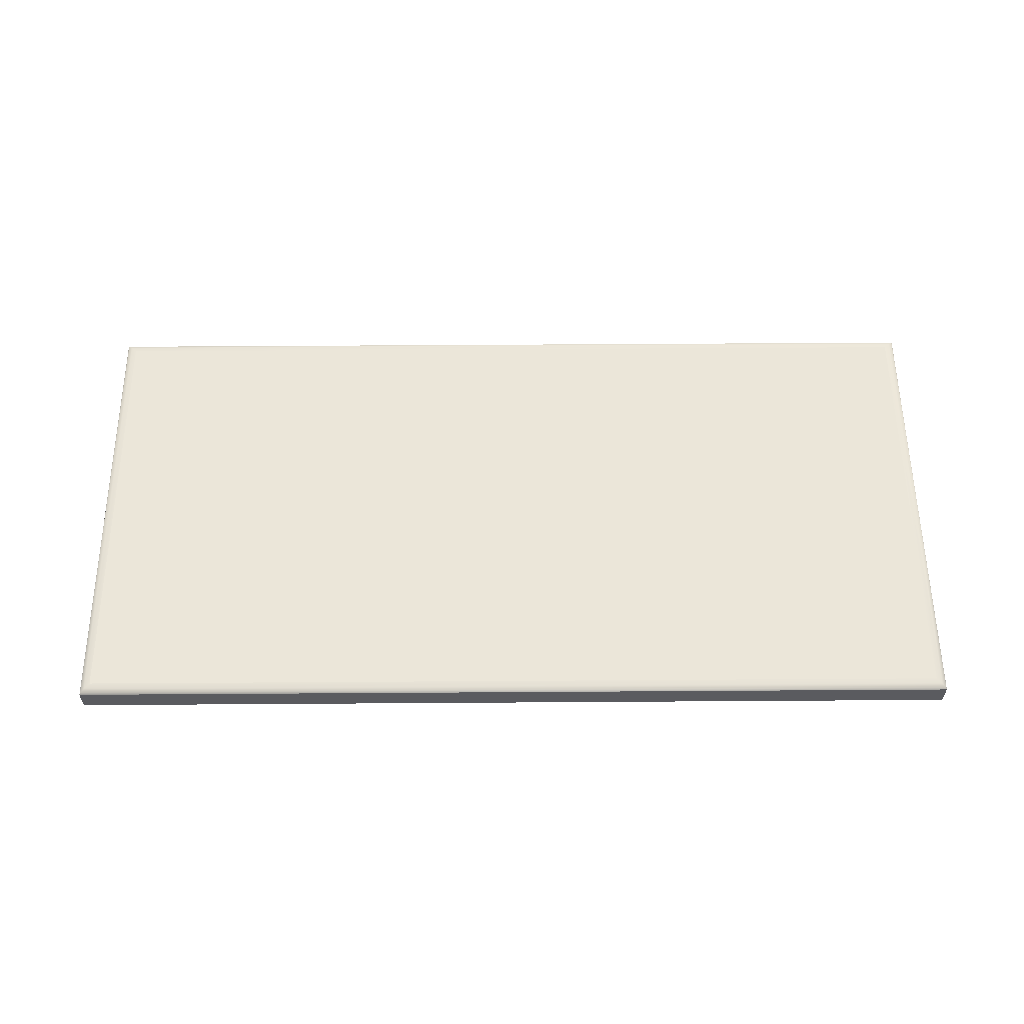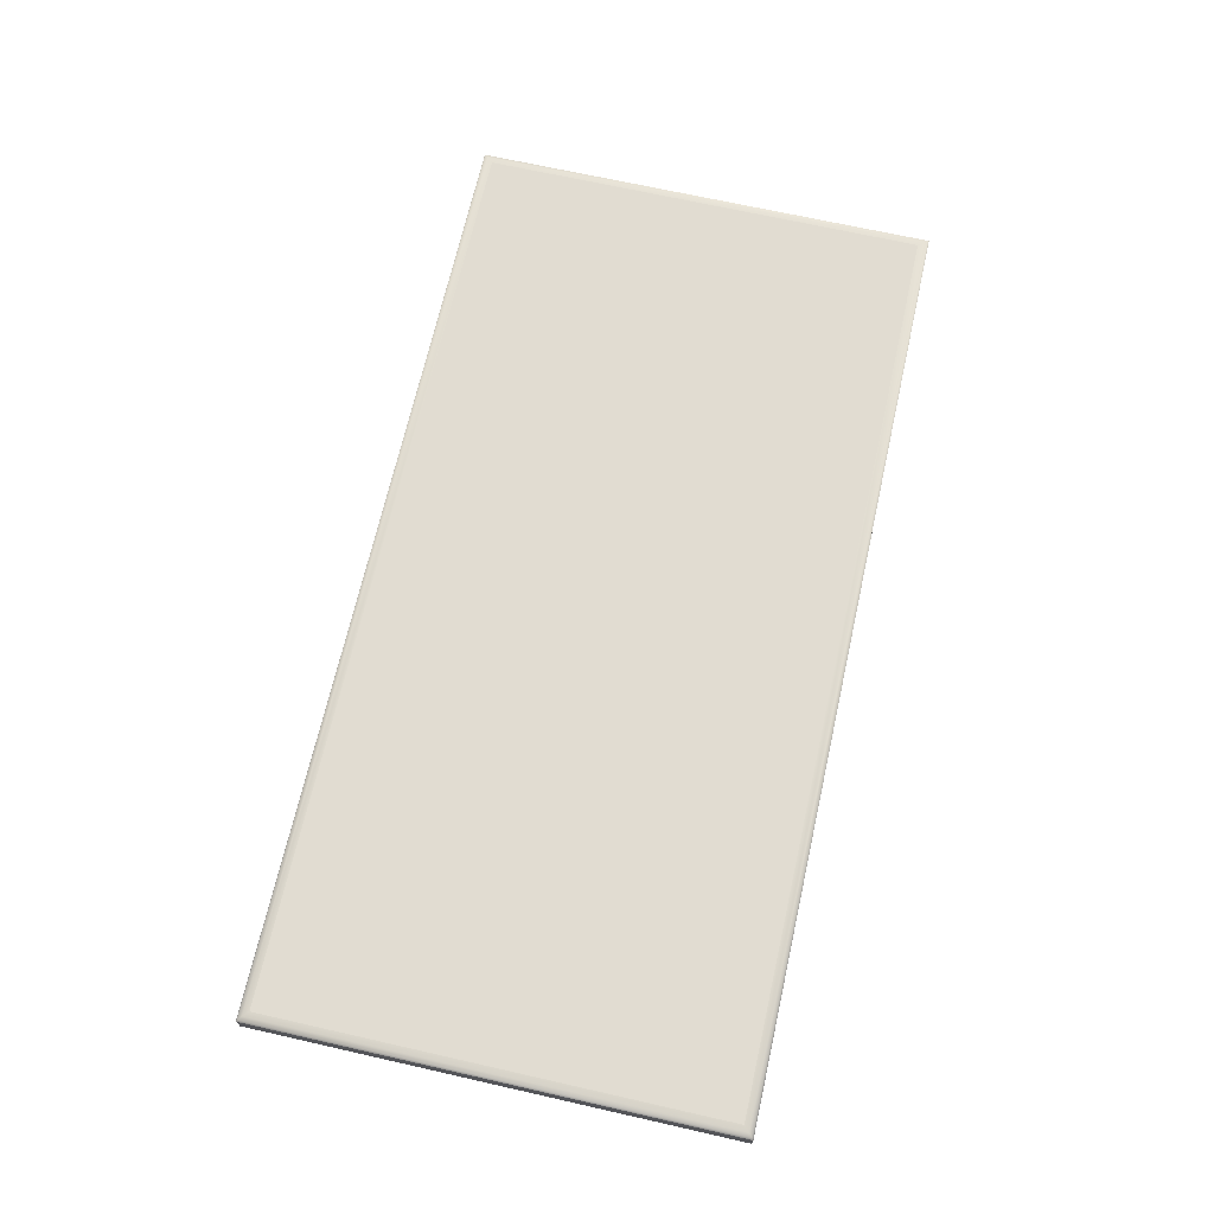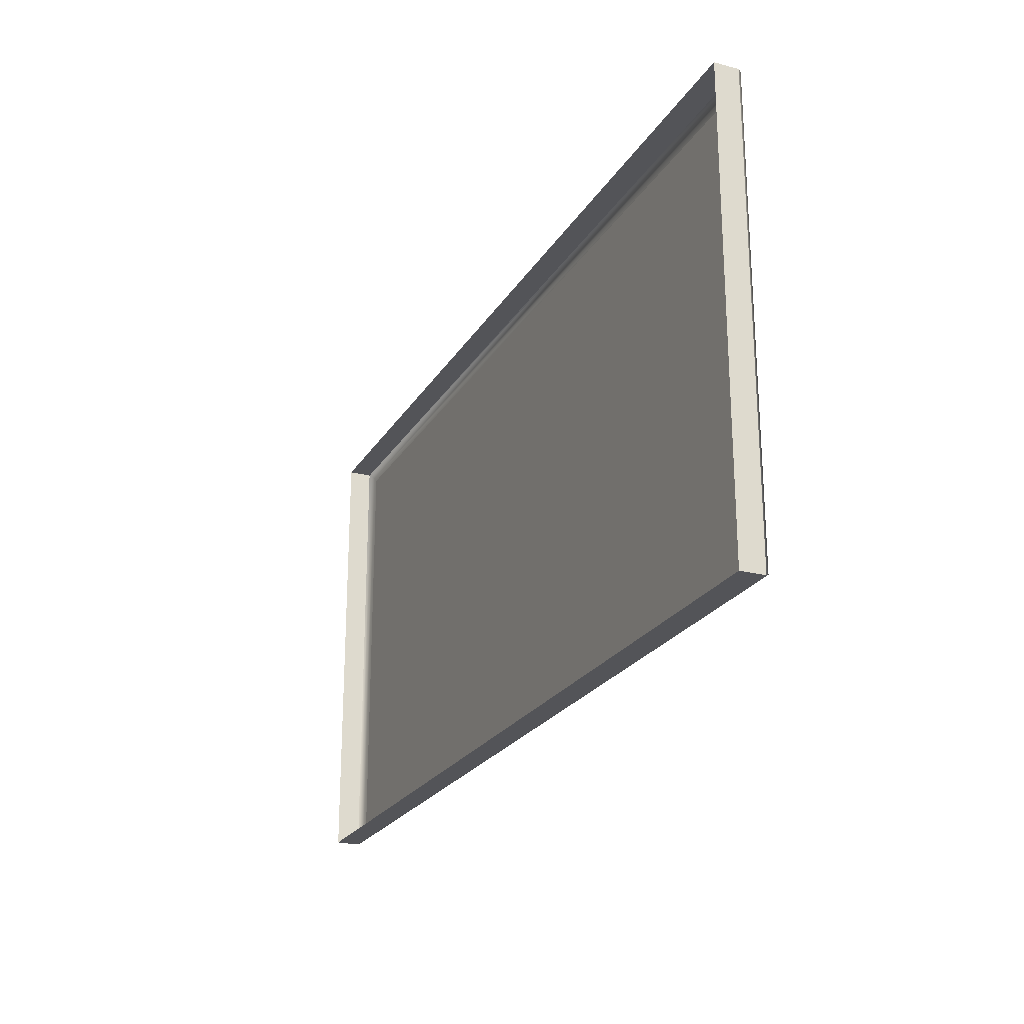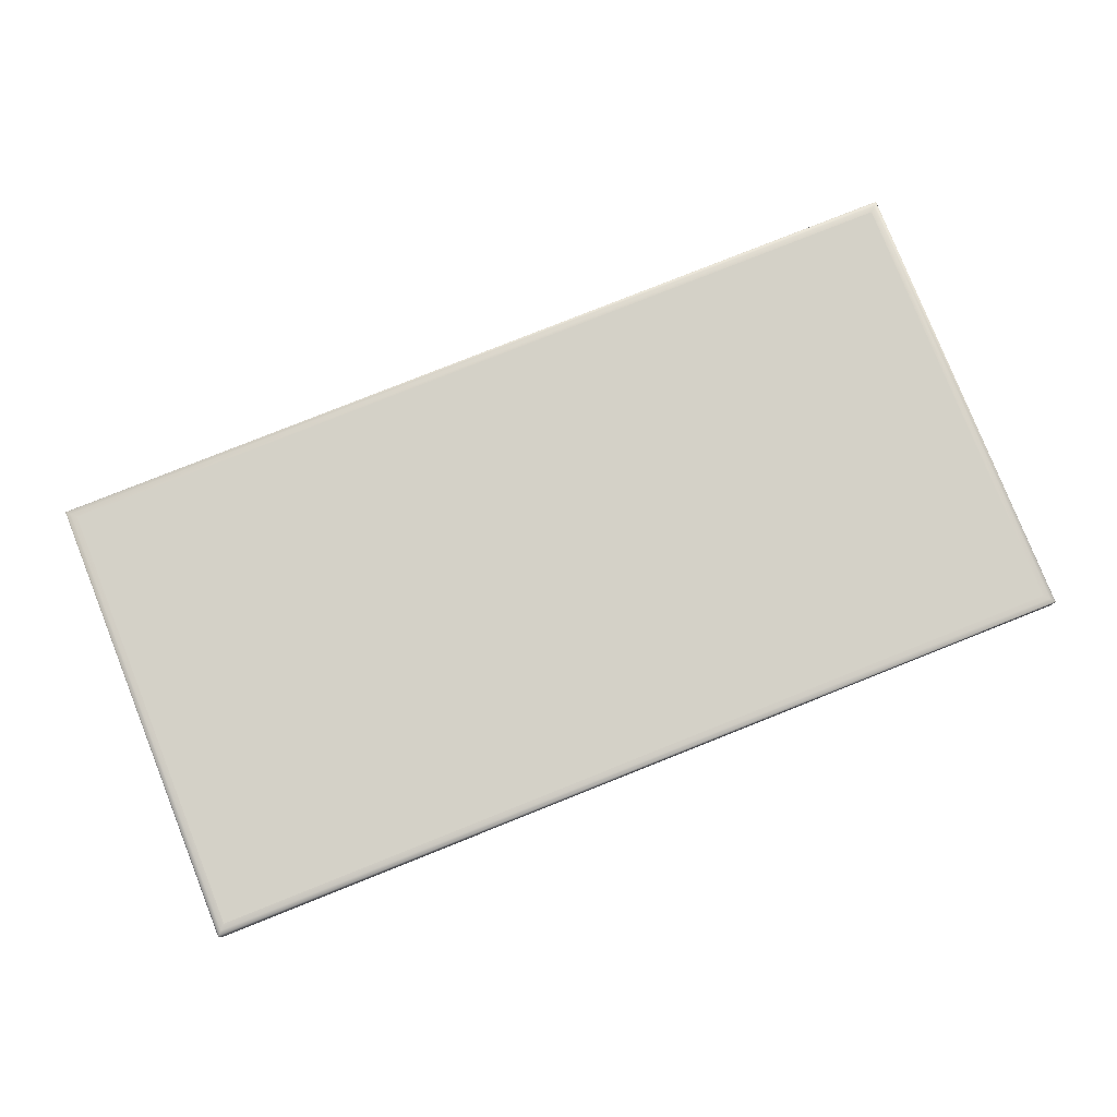
<metadata>
{"format":"obj","ext":"obj","renderer":"f3d","projection":"perspective","resolution":1024,"background":"white","views":[{"elev":56.9,"azim":-0.4,"up":"+Y"},{"elev":69.1,"azim":-77.3,"up":"+Y"},{"elev":-23.5,"azim":66.1,"up":"+Z"},{"elev":79.8,"azim":158.3,"up":"+Y"}]}
</metadata>
<code>
o mesh72/mesh72-geometry#mesh72-geometry
v 0.6591 -0.1556 0.15
v 0.6591 -0.151 0.2386
v 0.6591 -0.1556 0.2386
v 0.6591 -0.151 0.15
v 0.4849 -0.151 0.2386
v 0.4849 -0.151 0.15
v 0.6588 -0.1505 0.2384
v 0.4849 -0.1556 0.2386
v 0.4849 -0.1556 0.15
v 0.4852 -0.1505 0.1503
v 0.6588 -0.1505 0.1503
v 0.4852 -0.1505 0.2384
v 0.6581 -0.1501 0.2376
v 0.4859 -0.1501 0.2376
v 0.4859 -0.1501 0.151
v 0.6581 -0.1501 0.151
v 0.6571 -0.15 0.152
v 0.6571 -0.15 0.2366
v 0.4869 -0.15 0.152
v 0.4869 -0.15 0.2366
v 0.5828 -0.15 0.1599
v 0.5069 -0.15 0.1696
v 0.6035 -0.15 0.1777
v 0.6073 -0.15 0.1644
v 0.5806 -0.15 0.1613
v 0.512 -0.15 0.1646
v 0.512 -0.15 0.1747
v 0.6077 -0.15 0.167
v 0.6013 -0.15 0.1777
v 0.6084 -0.15 0.1649
v 0.6061 -0.15 0.1642
v 0.5626 -0.15 0.1595
v 0.5826 -0.15 0.1777
v 0.5291 -0.15 0.1686
v 0.5312 -0.15 0.1707
v 0.6069 -0.15 0.1666
v 0.6035 -0.15 0.1708
v 0.5957 -0.15 0.1773
v 0.6054 -0.15 0.1643
v 0.5495 -0.15 0.1595
v 0.5789 -0.15 0.1645
v 0.5828 -0.15 0.1645
v 0.5818 -0.15 0.1775
v 0.5291 -0.15 0.1632
v 0.512 -0.15 0.1686
v 0.512 -0.15 0.1707
v 0.606 -0.15 0.1665
v 0.6033 -0.15 0.1665
v 0.6036 -0.15 0.1694
v 0.5965 -0.15 0.1768
v 0.5948 -0.15 0.1777
v 0.6047 -0.15 0.1647
v 0.5312 -0.15 0.1632
v 0.5519 -0.15 0.1616
v 0.5744 -0.15 0.1646
v 0.5806 -0.15 0.1645
v 0.5828 -0.15 0.1662
v 0.585 -0.15 0.1645
v 0.5812 -0.15 0.177
v 0.5495 -0.15 0.1777
v 0.6053 -0.15 0.1666
v 0.6033 -0.15 0.1645
v 0.6039 -0.15 0.1682
v 0.5972 -0.15 0.1762
v 0.5962 -0.15 0.1734
v 0.5956 -0.15 0.1746
v 0.5938 -0.15 0.1779
v 0.5626 -0.15 0.1616
v 0.5519 -0.15 0.1672
v 0.5734 -0.15 0.1643
v 0.5753 -0.15 0.1651
v 0.5789 -0.15 0.1662
v 0.5806 -0.15 0.1755
v 0.5828 -0.15 0.1739
v 0.5869 -0.15 0.1683
v 0.5808 -0.15 0.1764
v 0.5837 -0.15 0.1778
v 0.563 -0.15 0.1777
v 0.5519 -0.15 0.1693
v 0.6047 -0.15 0.167
v 0.604 -0.15 0.1653
v 0.6013 -0.15 0.1645
v 0.6042 -0.15 0.1675
v 0.5977 -0.15 0.1755
v 0.5948 -0.15 0.1755
v 0.5939 -0.15 0.176
v 0.5927 -0.15 0.178
v 0.5619 -0.15 0.1672
v 0.563 -0.15 0.1755
v 0.5722 -0.15 0.1642
v 0.5742 -0.15 0.1676
v 0.5745 -0.15 0.1697
v 0.5759 -0.15 0.1658
v 0.5806 -0.15 0.1662
v 0.5767 -0.15 0.1777
v 0.5829 -0.15 0.1752
v 0.585 -0.15 0.1662
v 0.5874 -0.15 0.1671
v 0.5866 -0.15 0.1696
v 0.5853 -0.15 0.1776
v 0.5833 -0.15 0.1756
v 0.566 -0.15 0.1777
v 0.5519 -0.15 0.1755
v 0.5982 -0.15 0.1682
v 0.5982 -0.15 0.1747
v 0.5888 -0.15 0.1717
v 0.5927 -0.15 0.1761
v 0.5914 -0.15 0.1779
v 0.595 -0.15 0.1647
v 0.5619 -0.15 0.1693
v 0.566 -0.15 0.1645
v 0.571 -0.15 0.1643
v 0.5733 -0.15 0.1665
v 0.5744 -0.15 0.1685
v 0.5739 -0.15 0.167
v 0.5745 -0.15 0.1777
v 0.5763 -0.15 0.1665
v 0.5767 -0.15 0.1696
v 0.5806 -0.15 0.1738
v 0.585 -0.15 0.1757
v 0.5882 -0.15 0.166
v 0.5874 -0.15 0.1752
v 0.5865 -0.15 0.1712
v 0.5869 -0.15 0.1741
v 0.5882 -0.15 0.1762
v 0.584 -0.15 0.1758
v 0.5683 -0.15 0.1777
v 0.5977 -0.15 0.167
v 0.5985 -0.15 0.1695
v 0.5985 -0.15 0.1737
v 0.592 -0.15 0.1761
v 0.5901 -0.15 0.1775
v 0.5939 -0.15 0.1643
v 0.596 -0.15 0.1652
v 0.5681 -0.15 0.1645
v 0.5698 -0.15 0.1648
v 0.5718 -0.15 0.1661
v 0.5726 -0.15 0.1662
v 0.5766 -0.15 0.1674
v 0.5891 -0.15 0.1652
v 0.5866 -0.15 0.1727
v 0.5891 -0.15 0.177
v 0.5681 -0.15 0.1664
v 0.5969 -0.15 0.166
v 0.5962 -0.15 0.1698
v 0.5986 -0.15 0.1711
v 0.5986 -0.15 0.1717
v 0.5912 -0.15 0.1758
v 0.5926 -0.15 0.1642
v 0.5948 -0.15 0.1668
v 0.596 -0.15 0.1684
v 0.5704 -0.15 0.1664
v 0.5901 -0.15 0.1647
v 0.5889 -0.15 0.1698
v 0.5889 -0.15 0.1727
v 0.5683 -0.15 0.1705
v 0.5906 -0.15 0.1755
v 0.59 -0.15 0.175
v 0.5913 -0.15 0.1643
v 0.5934 -0.15 0.1661
v 0.5954 -0.15 0.1673
v 0.5942 -0.15 0.1664
v 0.5689 -0.15 0.1654
v 0.5693 -0.15 0.167
v 0.59 -0.15 0.1671
v 0.5892 -0.15 0.1683
v 0.5891 -0.15 0.1736
v 0.5683 -0.15 0.1693
v 0.5895 -0.15 0.1743
v 0.5912 -0.15 0.1663
v 0.5926 -0.15 0.166
v 0.5906 -0.15 0.1666
v 0.5896 -0.15 0.1676
v 0.5685 -0.15 0.1684
v 0.5689 -0.15 0.1676
f 1 2 3
f 2 1 4
f 5 3 2
f 1 6 4
f 4 7 2
f 3 5 8
f 7 5 2
f 6 1 9
f 10 4 6
f 7 4 11
f 6 8 5
f 5 7 12
f 8 6 9
f 4 10 11
f 6 12 10
f 11 13 7
f 12 6 5
f 7 14 12
f 15 11 10
f 14 10 12
f 13 11 16
f 14 7 13
f 11 15 16
f 10 14 15
f 17 13 16
f 18 14 13
f 15 17 16
f 14 19 15
f 13 17 18
f 14 18 20
f 17 15 19
f 19 14 20
f 17 20 18
f 21 17 19
f 22 19 20
f 20 17 23
f 24 17 21
f 21 19 25
f 26 19 22
f 20 27 22
f 23 17 28
f 20 23 29
f 17 24 30
f 24 21 31
f 25 19 32
f 34 19 26
f 20 35 27
f 28 17 30
f 23 28 36
f 20 29 38
f 31 21 39
f 32 19 40
f 25 32 41
f 44 19 34
f 34 26 45
f 20 40 35
f 27 35 46
f 23 36 47
f 37 23 49
f 38 29 50
f 20 38 51
f 39 21 52
f 40 19 53
f 41 32 55
f 41 56 25
f 58 21 42
f 20 33 43
f 53 19 44
f 20 60 40
f 35 40 53
f 23 47 61
f 23 63 49
f 50 29 64
f 20 51 67
f 52 21 62
f 55 32 70
f 41 55 71
f 75 21 58
f 20 43 59
f 20 77 33
f 20 78 60
f 23 61 80
f 81 62 48
f 23 83 63
f 64 29 84
f 20 67 87
f 62 21 82
f 52 62 81
f 54 88 68
f 89 32 68
f 88 54 69
f 70 32 90
f 41 71 93
f 95 72 41
f 96 57 74
f 98 21 75
f 75 58 99
f 20 59 76
f 20 100 77
f 20 102 78
f 23 80 83
f 82 104 29
f 84 29 105
f 65 106 66
f 66 106 85
f 20 87 108
f 82 21 109
f 110 68 88
f 111 32 89
f 110 89 68
f 90 32 112
f 41 93 117
f 95 94 72
f 95 41 118
f 20 76 73
f 101 57 96
f 120 97 57
f 100 58 97
f 121 21 98
f 99 58 123
f 20 125 100
f 20 127 102
f 78 102 111
f 103 110 79
f 82 128 104
f 29 104 129
f 105 29 130
f 130 106 65
f 85 106 86
f 86 106 107
f 20 108 132
f 109 21 133
f 82 109 134
f 135 32 111
f 78 111 89
f 89 110 103
f 112 32 136
f 127 114 91
f 127 91 115
f 114 116 92
f 41 117 139
f 95 119 94
f 41 139 118
f 20 73 95
f 95 73 119
f 126 57 101
f 97 120 100
f 120 57 126
f 123 58 100
f 140 21 121
f 20 142 125
f 100 125 122
f 20 116 127
f 82 144 128
f 29 129 146
f 130 29 147
f 106 130 147
f 107 106 131
f 20 132 142
f 133 21 149
f 82 134 144
f 136 32 135
f 127 115 113
f 127 113 138
f 127 116 114
f 20 95 116
f 100 141 123
f 153 21 140
f 100 122 124
f 100 124 141
f 147 29 146
f 131 106 148
f 149 21 159
f 136 135 163
f 127 138 137
f 127 137 152
f 159 21 153
f 127 168 156
f 163 135 143
f 148 106 157
f 154 161 150
f 154 150 162
f 151 154 145
f 154 151 161
f 127 152 164
f 154 173 166
f 167 106 155
f 127 174 168
f 157 106 158
f 158 106 169
f 154 162 160
f 154 160 171
f 127 164 175
f 154 172 165
f 154 165 173
f 169 106 167
f 127 175 174
f 154 171 170
f 154 170 172
f 3 2 1
f 4 1 2
f 2 3 5
f 4 6 1
f 2 7 4
f 8 5 3
f 2 5 7
f 9 1 6
f 6 4 10
f 11 4 7
f 5 8 6
f 12 7 5
f 9 6 8
f 11 10 4
f 10 12 6
f 7 13 11
f 5 6 12
f 12 14 7
f 10 11 15
f 12 10 14
f 16 11 13
f 13 7 14
f 16 15 11
f 15 14 10
f 16 13 17
f 13 14 18
f 16 17 15
f 15 19 14
f 18 17 13
f 20 18 14
f 19 15 17
f 20 14 19
f 18 20 17
f 19 17 21
f 20 19 22
f 23 17 20
f 21 17 24
f 25 19 21
f 22 19 26
f 22 27 20
f 28 17 23
f 29 23 20
f 30 24 17
f 31 21 24
f 32 19 25
f 25 21 33
f 26 19 34
f 22 26 27
f 27 35 20
f 30 17 28
f 36 28 23
f 23 29 37
f 38 29 20
f 30 28 24
f 39 21 31
f 31 24 36
f 40 19 32
f 41 32 25
f 21 42 33
f 43 25 33
f 34 19 44
f 45 26 34
f 27 26 46
f 35 40 20
f 46 35 27
f 36 24 28
f 47 36 23
f 48 37 29
f 49 23 37
f 50 29 38
f 51 38 20
f 52 21 39
f 39 31 47
f 47 31 36
f 53 19 40
f 40 32 54
f 55 32 41
f 25 56 41
f 42 57 33
f 42 21 58
f 59 25 43
f 43 33 20
f 44 19 53
f 34 44 35
f 26 45 46
f 45 34 46
f 40 60 20
f 53 40 35
f 46 34 35
f 61 47 23
f 37 48 49
f 62 48 29
f 49 63 23
f 64 29 50
f 38 65 50
f 51 66 38
f 67 51 20
f 62 21 52
f 52 39 61
f 61 39 47
f 68 54 32
f 69 40 54
f 70 32 55
f 71 55 41
f 41 56 72
f 56 25 73
f 57 74 33
f 42 58 57
f 58 21 75
f 76 25 59
f 59 43 20
f 33 77 20
f 53 35 44
f 60 78 20
f 60 40 79
f 80 61 23
f 49 48 63
f 48 62 81
f 82 62 29
f 63 83 23
f 84 29 64
f 50 65 64
f 66 65 38
f 85 66 51
f 67 86 51
f 87 67 20
f 82 21 62
f 81 62 52
f 80 52 61
f 68 88 54
f 68 32 89
f 79 40 69
f 69 54 88
f 90 32 70
f 70 55 91
f 71 92 55
f 93 71 41
f 94 72 56
f 41 72 95
f 73 25 76
f 94 56 73
f 74 96 33
f 74 57 96
f 97 57 58
f 75 21 98
f 99 58 75
f 76 59 20
f 77 100 20
f 33 101 77
f 78 102 20
f 60 103 78
f 79 103 60
f 83 80 23
f 48 81 63
f 29 104 82
f 63 81 83
f 105 29 84
f 64 65 84
f 66 106 65
f 85 106 66
f 86 85 51
f 107 86 67
f 87 107 67
f 108 87 20
f 109 21 82
f 81 52 83
f 83 52 80
f 88 68 110
f 89 32 111
f 68 89 110
f 79 69 110
f 88 110 69
f 112 32 90
f 90 70 113
f 91 55 114
f 115 70 91
f 114 55 92
f 92 71 116
f 71 93 116
f 117 93 41
f 72 94 95
f 118 41 95
f 73 76 20
f 119 94 73
f 96 101 33
f 96 57 101
f 57 97 120
f 97 58 100
f 98 21 121
f 75 98 122
f 123 58 99
f 99 75 124
f 100 125 20
f 100 77 120
f 101 126 77
f 102 127 20
f 111 102 78
f 89 78 103
f 79 110 103
f 104 128 82
f 129 104 29
f 130 29 105
f 84 65 105
f 65 106 130
f 86 106 85
f 107 106 86
f 131 107 87
f 108 131 87
f 132 108 20
f 133 21 109
f 134 109 82
f 111 32 135
f 89 111 78
f 103 110 89
f 136 32 112
f 112 90 137
f 113 70 115
f 138 90 113
f 91 114 127
f 115 91 127
f 92 116 114
f 93 117 116
f 139 117 41
f 94 119 95
f 118 139 41
f 118 95 139
f 95 73 20
f 119 73 95
f 101 57 126
f 100 120 97
f 126 57 120
f 100 58 123
f 121 21 140
f 98 121 125
f 122 98 125
f 124 75 122
f 123 99 141
f 141 99 124
f 125 142 20
f 122 125 100
f 126 120 77
f 127 116 20
f 102 143 127
f 111 135 102
f 128 144 82
f 128 104 145
f 104 129 145
f 146 129 29
f 147 29 130
f 130 105 65
f 147 130 106
f 131 106 107
f 148 131 108
f 132 148 108
f 142 132 20
f 149 21 133
f 133 109 150
f 109 134 151
f 144 134 82
f 135 32 136
f 136 112 152
f 137 90 138
f 152 112 137
f 113 115 127
f 138 113 127
f 114 116 127
f 117 139 116
f 116 139 95
f 116 95 20
f 123 141 100
f 140 21 153
f 121 140 154
f 121 106 125
f 124 122 100
f 141 124 100
f 125 155 142
f 127 143 156
f 135 143 102
f 144 128 145
f 145 129 106
f 146 147 129
f 146 29 147
f 106 129 147
f 148 106 131
f 157 148 132
f 142 158 132
f 159 21 149
f 149 133 160
f 150 109 161
f 162 133 150
f 151 134 145
f 161 109 151
f 144 145 134
f 163 135 136
f 164 136 152
f 137 138 127
f 152 137 127
f 153 21 159
f 140 153 165
f 154 140 166
f 106 121 154
f 106 155 125
f 155 167 142
f 156 143 168
f 156 168 127
f 143 135 163
f 154 145 106
f 157 106 148
f 158 157 132
f 169 158 142
f 159 149 170
f 160 133 162
f 171 149 160
f 150 161 154
f 162 150 154
f 145 154 151
f 161 151 154
f 163 136 164
f 164 152 127
f 153 159 170
f 165 153 172
f 173 140 165
f 166 140 173
f 166 173 154
f 155 106 167
f 167 169 142
f 168 143 174
f 168 174 127
f 143 163 175
f 158 106 157
f 169 106 158
f 170 149 171
f 160 162 154
f 171 160 154
f 175 163 164
f 175 164 127
f 172 153 170
f 165 172 154
f 173 165 154
f 167 106 169
f 174 143 175
f 174 175 127
f 170 171 154
f 172 170 154
f 33 21 25
f 27 26 22
f 37 29 23
f 24 28 30
f 36 24 31
f 33 42 21
f 33 25 43
f 46 26 27
f 28 24 36
f 29 37 48
f 47 31 39
f 36 31 47
f 54 32 40
f 33 57 42
f 43 25 59
f 35 44 34
f 46 45 26
f 46 34 45
f 35 34 46
f 49 48 37
f 29 48 62
f 50 65 38
f 38 66 51
f 61 39 52
f 47 39 61
f 32 54 68
f 54 40 69
f 72 56 41
f 73 25 56
f 33 74 57
f 57 58 42
f 59 25 76
f 44 35 53
f 79 40 60
f 63 48 49
f 29 62 82
f 64 65 50
f 38 65 66
f 51 66 85
f 51 86 67
f 61 52 80
f 69 40 79
f 91 55 70
f 55 92 71
f 56 72 94
f 76 25 73
f 73 56 94
f 33 96 74
f 58 57 97
f 77 101 33
f 78 103 60
f 60 103 79
f 63 81 48
f 83 81 63
f 84 65 64
f 51 85 86
f 67 86 107
f 67 107 87
f 83 52 81
f 80 52 83
f 110 69 79
f 69 110 88
f 113 70 90
f 114 55 91
f 91 70 115
f 92 55 114
f 116 71 92
f 116 93 71
f 73 94 119
f 33 101 96
f 122 98 75
f 124 75 99
f 120 77 100
f 77 126 101
f 103 78 89
f 105 65 84
f 87 107 131
f 87 131 108
f 137 90 112
f 115 70 113
f 113 90 138
f 116 117 93
f 139 95 118
f 125 121 98
f 125 98 122
f 122 75 124
f 141 99 123
f 124 99 141
f 77 120 126
f 127 143 102
f 102 135 111
f 145 104 128
f 145 129 104
f 65 105 130
f 108 131 148
f 108 148 132
f 150 109 133
f 151 134 109
f 152 112 136
f 138 90 137
f 137 112 152
f 116 139 117
f 95 139 116
f 154 140 121
f 125 106 121
f 142 155 125
f 156 143 127
f 102 143 135
f 145 128 144
f 106 129 145
f 129 147 146
f 147 129 106
f 132 148 157
f 132 158 142
f 160 133 149
f 161 109 150
f 150 133 162
f 145 134 151
f 151 109 161
f 134 145 144
f 152 136 164
f 165 153 140
f 166 140 154
f 154 121 106
f 125 155 106
f 142 167 155
f 168 143 156
f 106 145 154
f 132 157 158
f 142 158 169
f 170 149 159
f 162 133 160
f 160 149 171
f 164 136 163
f 170 159 153
f 172 153 165
f 165 140 173
f 173 140 166
f 142 169 167
f 174 143 168
f 175 163 143
f 171 149 170
f 164 163 175
f 170 153 172
f 175 143 174

</code>
